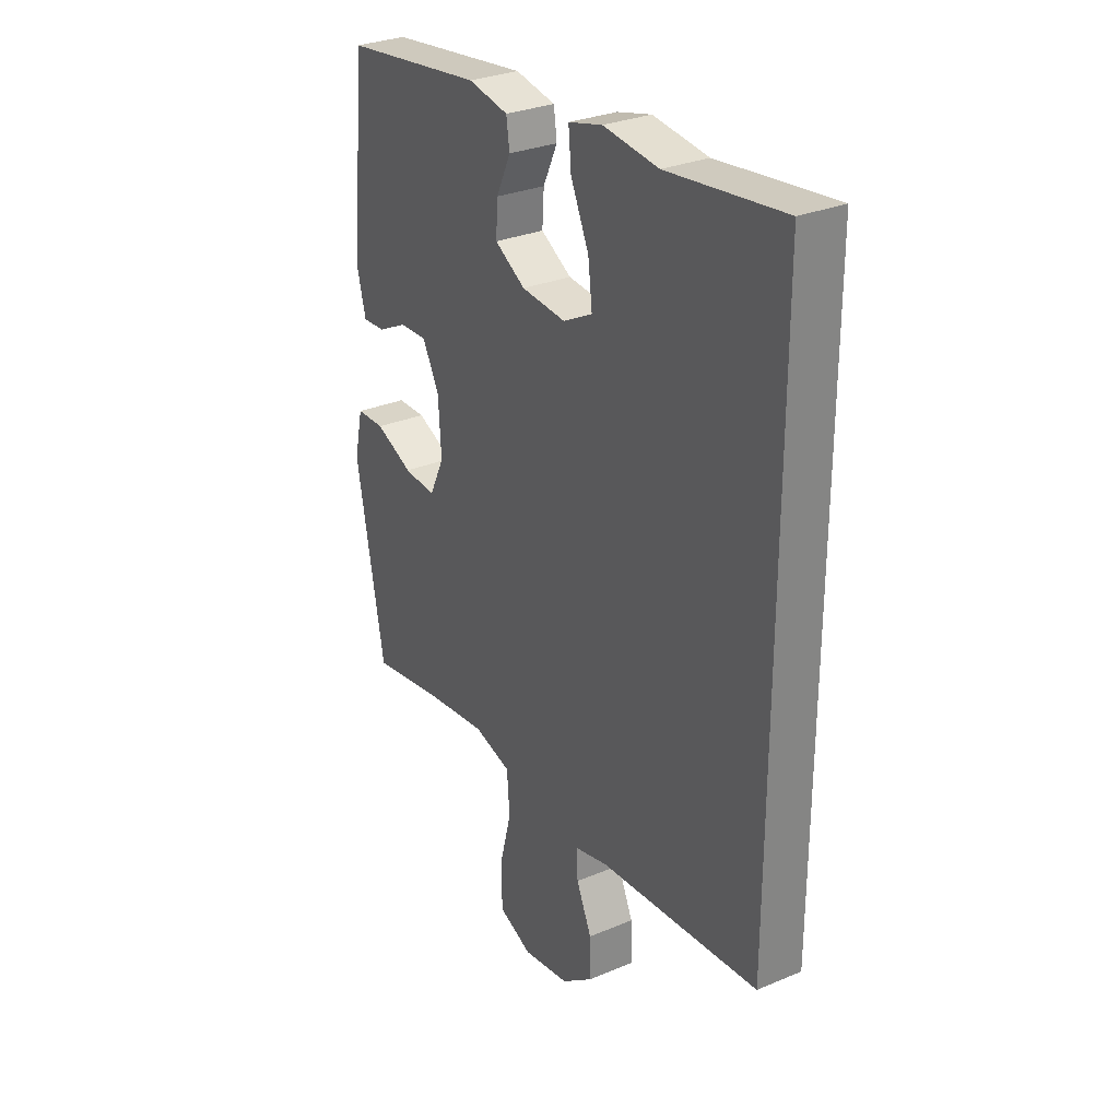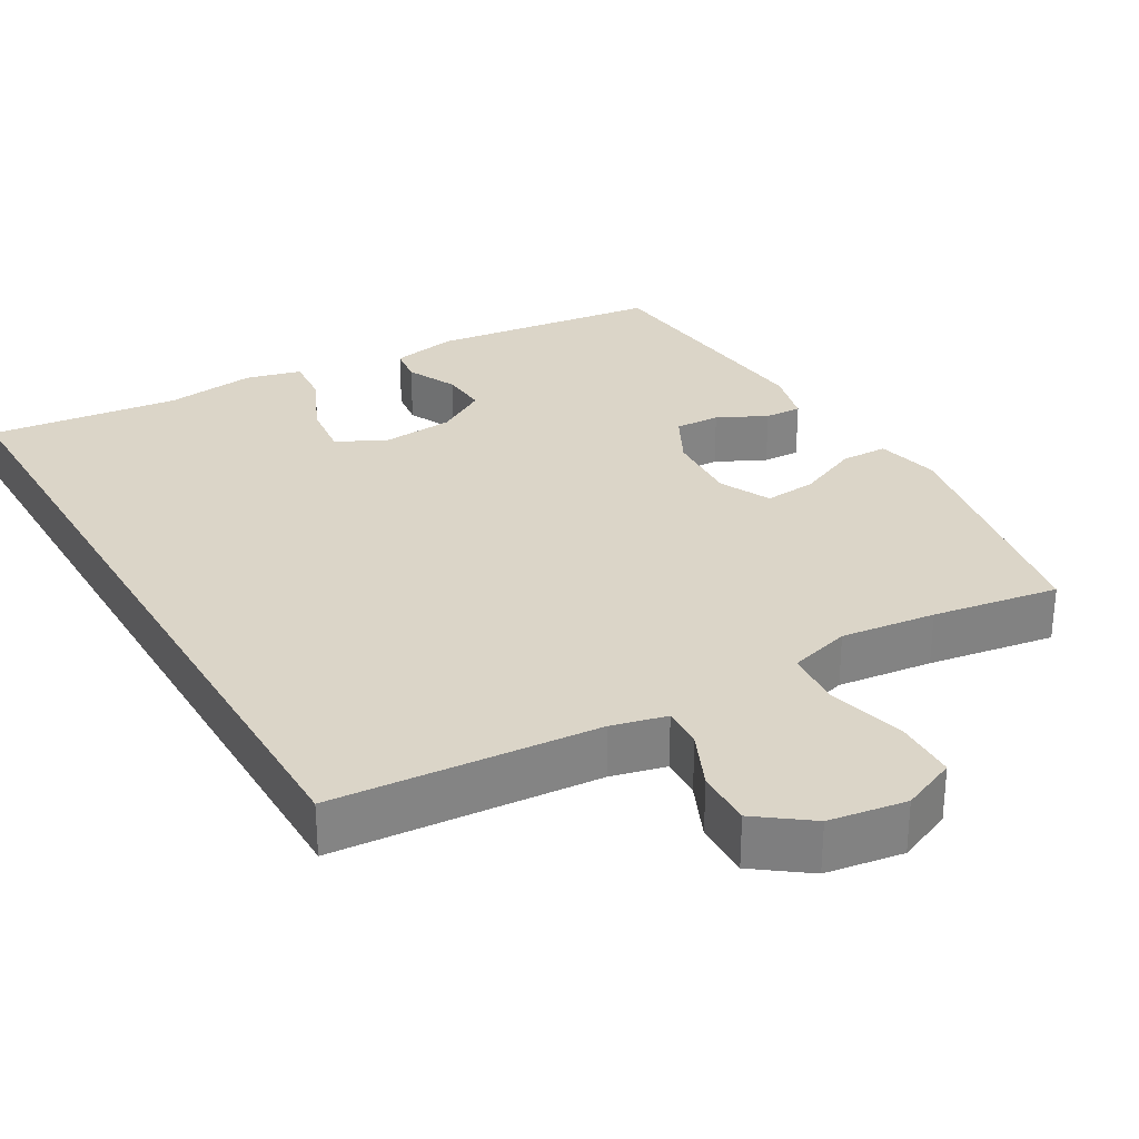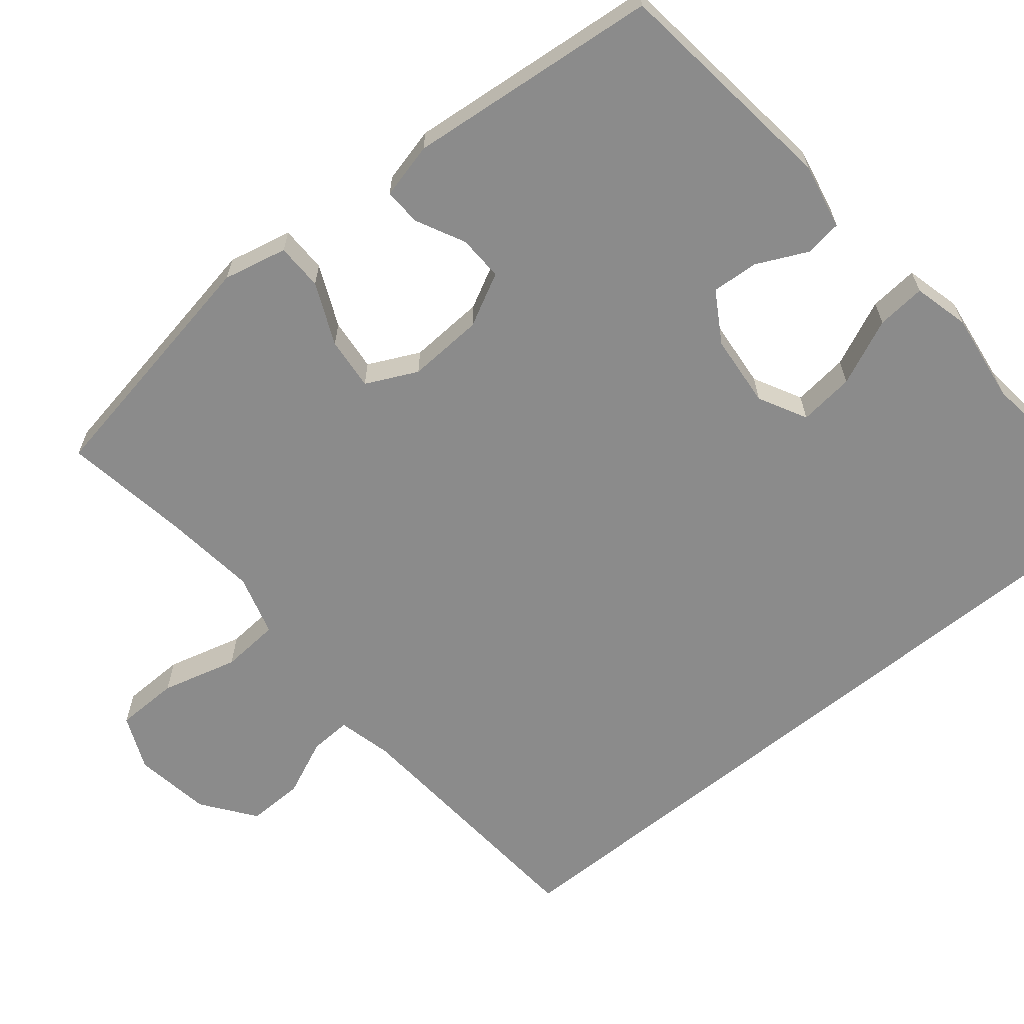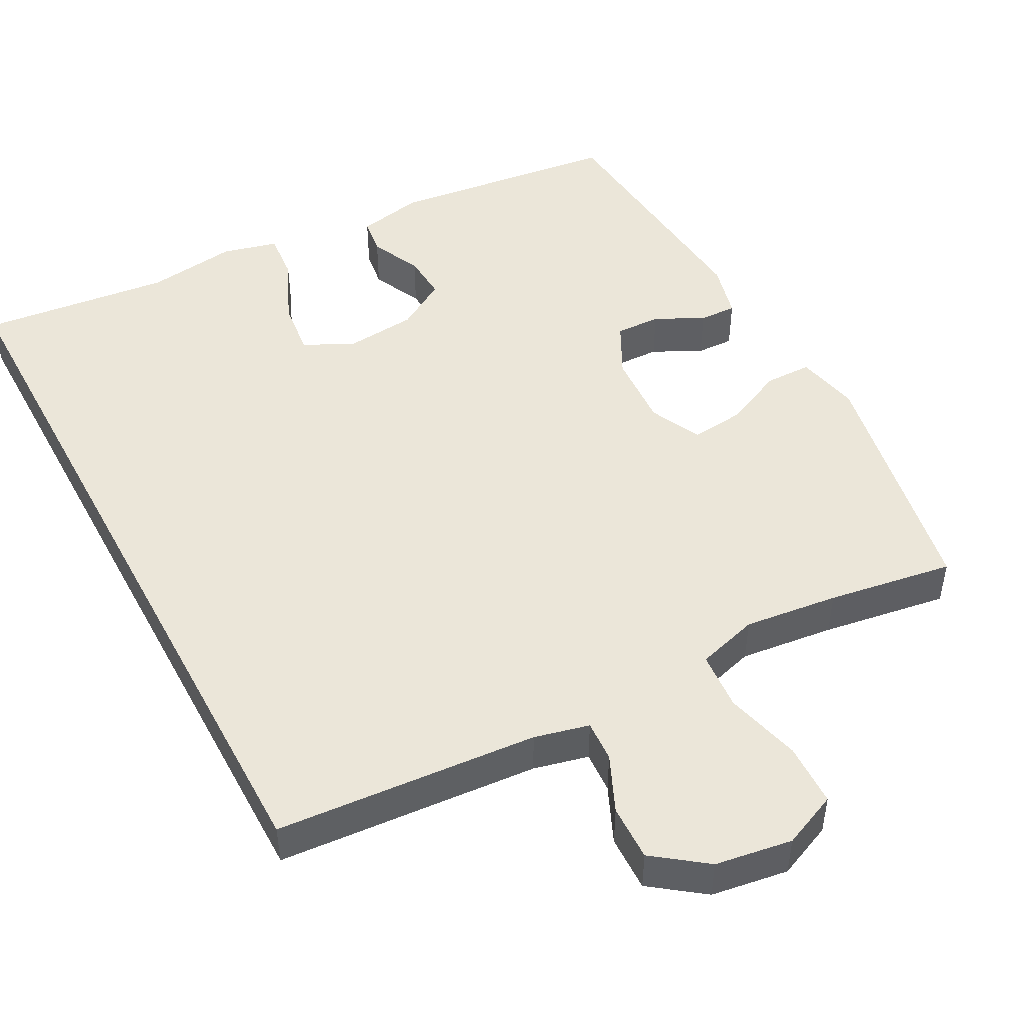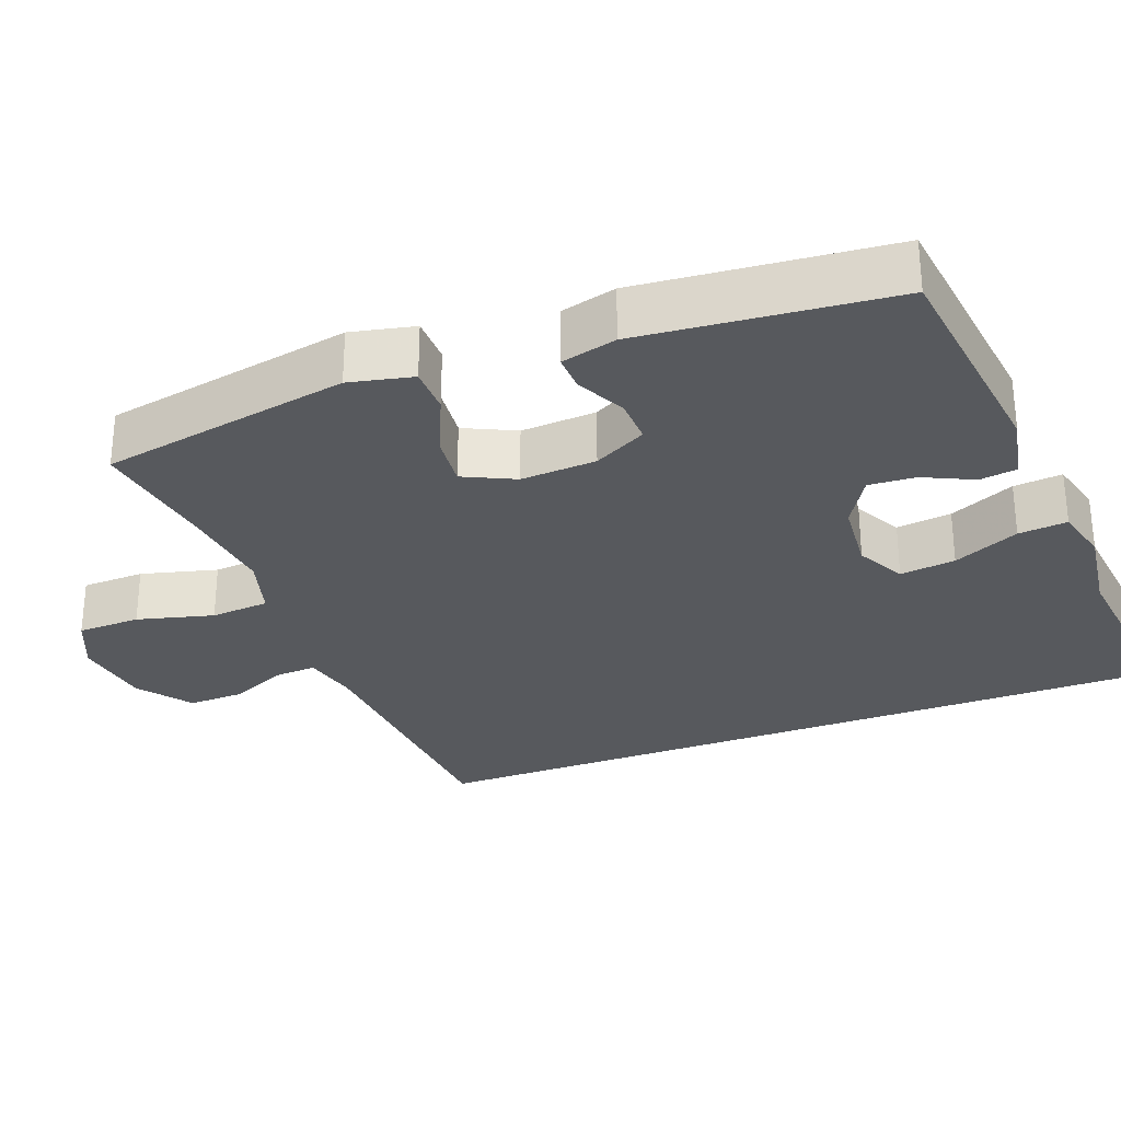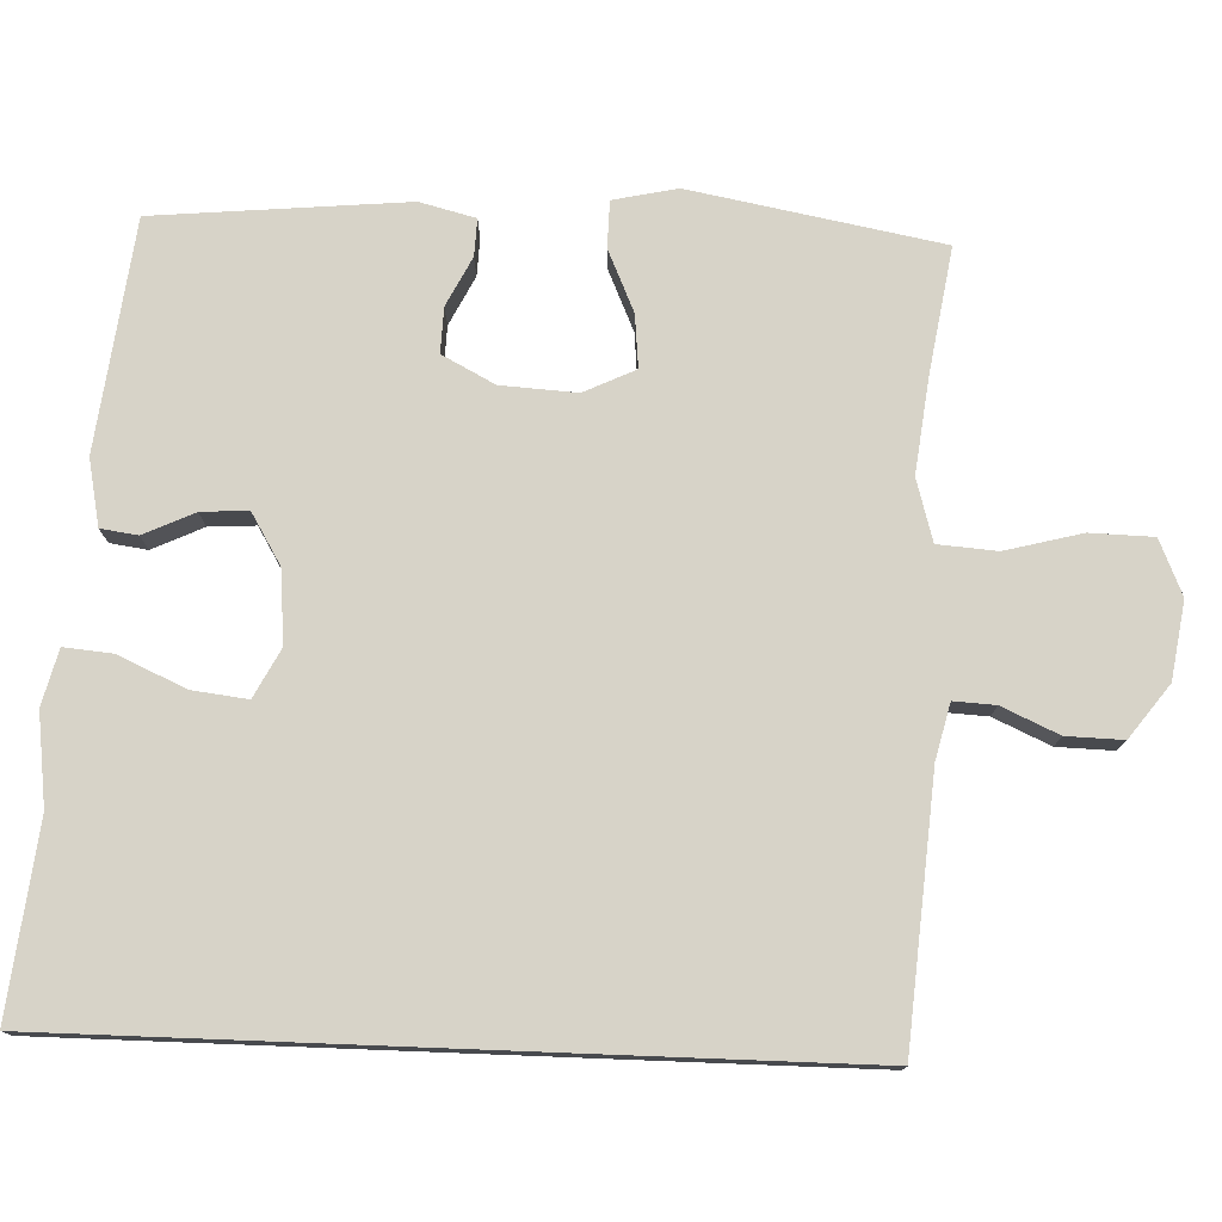
<metadata>
{"format":"obj","ext":"obj","renderer":"f3d","projection":"perspective","resolution":1024,"background":"white","views":[{"elev":29.5,"azim":58.2,"up":"+Z"},{"elev":29.6,"azim":149.8,"up":"+Y"},{"elev":-63.8,"azim":-50.8,"up":"+Y"},{"elev":48.2,"azim":151.8,"up":"+Y"},{"elev":-29.6,"azim":-69.2,"up":"+Y"},{"elev":76.8,"azim":92.2,"up":"+Y"}]}
</metadata>
<code>
v -0.5 0.07 0.5
v -0.19 0.07 0.538
v -0.101 0.07 0.52
v -0.094 0.07 0.47
v -0.126 0.07 0.402
v -0.13 0.07 0.339
v -0.062 0.07 0.298
v 0.036 0.07 0.289
v 0.101 0.07 0.323
v 0.092 0.07 0.398
v 0.052 0.07 0.487
v 0.046 0.07 0.553
v 0.121 0.07 0.572
v 0.243 0.07 0.556
v 0.5 0.07 0.585
v 0.5 0.07 -0.459
v 0.145 0.07 -0.486
v 0.071 0.07 -0.504
v 0.074 0.07 -0.56
v 0.108 0.07 -0.636
v 0.11 0.07 -0.712
v 0.039 0.07 -0.765
v -0.065 0.07 -0.781
v -0.139 0.07 -0.749
v -0.141 0.07 -0.664
v -0.114 0.07 -0.561
v -0.12 0.07 -0.482
v -0.203 0.07 -0.458
v -0.33 0.07 -0.473
v -0.5 0.07 -0.5
v -0.562 0.07 -0.163
v -0.543 0.07 -0.077
v -0.48 0.07 -0.076
v -0.397 0.07 -0.113
v -0.326 0.07 -0.12
v -0.293 0.07 -0.051
v -0.299 0.07 0.051
v -0.336 0.07 0.122
v -0.397 0.07 0.12
v -0.463 0.07 0.087
v -0.513 0.07 0.085
v -0.532 0.07 0.16
v -0.5 0 0.5
v -0.19 0 0.538
v -0.101 0 0.52
v -0.094 0 0.47
v -0.126 0 0.402
v -0.13 0 0.339
v -0.062 0 0.298
v 0.036 0 0.289
v 0.101 0 0.323
v 0.092 0 0.398
v 0.052 0 0.487
v 0.046 0 0.553
v 0.121 0 0.572
v 0.243 0 0.556
v 0.5 0 0.585
v 0.5 0 -0.459
v 0.145 0 -0.486
v 0.071 0 -0.504
v 0.074 0 -0.56
v 0.108 0 -0.636
v 0.11 0 -0.712
v 0.039 0 -0.765
v -0.065 0 -0.781
v -0.139 0 -0.749
v -0.141 0 -0.664
v -0.114 0 -0.561
v -0.12 0 -0.482
v -0.203 0 -0.458
v -0.33 0 -0.473
v -0.5 0 -0.5
v -0.562 0 -0.163
v -0.543 0 -0.077
v -0.48 0 -0.076
v -0.397 0 -0.113
v -0.326 0 -0.12
v -0.293 0 -0.051
v -0.299 0 0.051
v -0.336 0 0.122
v -0.397 0 0.12
v -0.463 0 0.087
v -0.513 0 0.085
v -0.532 0 0.16
f 3 4 5
f 2 3 5
f 1 2 5
f 42 1 5
f 41 42 5
f 40 41 5
f 39 40 5
f 38 39 5 6
f 37 38 6 7
f 36 37 7 8
f 35 36 8 9
f 32 33 34
f 31 32 34
f 30 31 34
f 29 30 34
f 28 29 34 35
f 27 28 35 9
f 24 25 26
f 23 24 26
f 22 23 26
f 21 22 26
f 20 21 26
f 19 20 26
f 18 19 26 27
f 17 18 27 9
f 16 17 9
f 15 16 9
f 14 15 9
f 12 13 14
f 11 12 14
f 10 11 14
f 9 10 14
f 47 46 45
f 47 45 44
f 47 44 43
f 47 43 84
f 47 84 83
f 47 83 82
f 47 82 81
f 48 47 81 80
f 49 48 80 79
f 50 49 79 78
f 51 50 78 77
f 76 75 74
f 76 74 73
f 76 73 72
f 76 72 71
f 77 76 71 70
f 51 77 70 69
f 68 67 66
f 68 66 65
f 68 65 64
f 68 64 63
f 68 63 62
f 68 62 61
f 69 68 61 60
f 51 69 60 59
f 51 59 58
f 51 58 57
f 51 57 56
f 56 55 54
f 56 54 53
f 56 53 52
f 56 52 51
f 1 43 44 2
f 2 44 45 3
f 3 45 46 4
f 4 46 47 5
f 5 47 48 6
f 6 48 49 7
f 7 49 50 8
f 8 50 51 9
f 9 51 52 10
f 10 52 53 11
f 11 53 54 12
f 12 54 55 13
f 13 55 56 14
f 14 56 57 15
f 15 57 58 16
f 16 58 59 17
f 17 59 60 18
f 18 60 61 19
f 19 61 62 20
f 20 62 63 21
f 21 63 64 22
f 22 64 65 23
f 23 65 66 24
f 24 66 67 25
f 25 67 68 26
f 26 68 69 27
f 27 69 70 28
f 28 70 71 29
f 29 71 72 30
f 30 72 73 31
f 31 73 74 32
f 32 74 75 33
f 33 75 76 34
f 34 76 77 35
f 35 77 78 36
f 36 78 79 37
f 37 79 80 38
f 38 80 81 39
f 39 81 82 40
f 40 82 83 41
f 41 83 84 42
f 42 84 43 1

</code>
